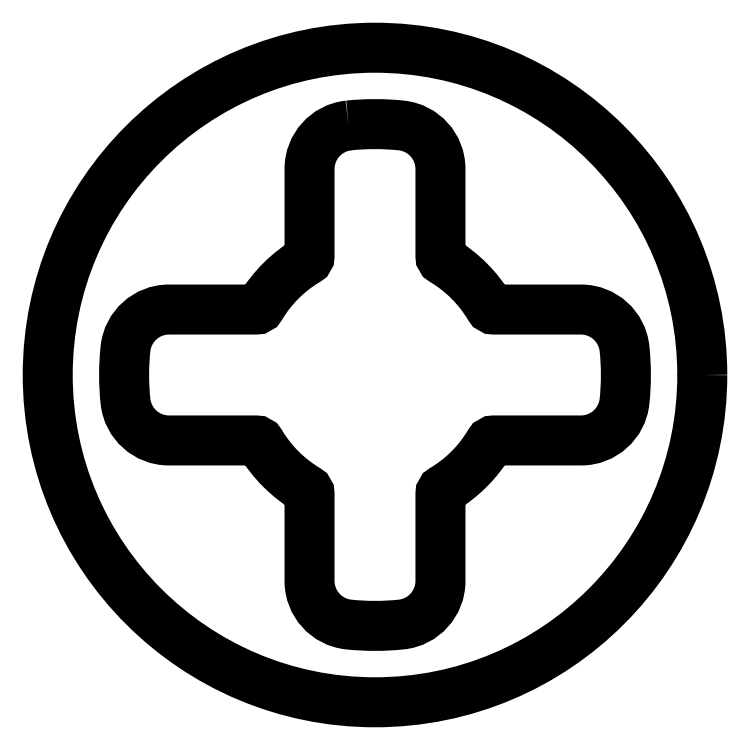
<metadata>
{"format":"dxf","ext":"dxf","renderer":"ezdxf+matplotlib","layout":"modelspace","background":"white","min_lineweight":24,"dpi":150}
</metadata>
<code>
0
SECTION
2
ENTITIES
0
POLYLINE
8
0
66
     1
10
0
20
0
30
0
70
     1
0
VERTEX
8
0
10
632.7
20
640.6
30
0
42
0.3837
0
VERTEX
8
0
10
630.9
20
638.6
30
0
0
VERTEX
8
0
10
630.9
20
634.6
30
0
42
-0.2643
0
VERTEX
8
0
10
630.8
20
634.4
30
0
42
0.1247
0
VERTEX
8
0
10
628.7
20
632.3
30
0
42
-0.2643
0
VERTEX
8
0
10
628.5
20
632.2
30
0
0
VERTEX
8
0
10
624.5
20
632.2
30
0
42
0.3837
0
VERTEX
8
0
10
622.5
20
630.4
30
0
42
0.05278
0
VERTEX
8
0
10
622.5
20
628
30
0
42
0.3837
0
VERTEX
8
0
10
624.5
20
626.2
30
0
0
VERTEX
8
0
10
628.5
20
626.2
30
0
42
-0.2643
0
VERTEX
8
0
10
628.7
20
626.1
30
0
42
0.1247
0
VERTEX
8
0
10
630.8
20
623.9
30
0
42
-0.2643
0
VERTEX
8
0
10
630.9
20
623.7
30
0
0
VERTEX
8
0
10
630.9
20
619.7
30
0
42
0.3837
0
VERTEX
8
0
10
632.7
20
617.8
30
0
42
0.05278
0
VERTEX
8
0
10
635.2
20
617.8
30
0
42
0.3837
0
VERTEX
8
0
10
636.9
20
619.7
30
0
0
VERTEX
8
0
10
636.9
20
623.7
30
0
42
-0.2643
0
VERTEX
8
0
10
637.1
20
623.9
30
0
42
0.1247
0
VERTEX
8
0
10
639.2
20
626.1
30
0
42
-0.2643
0
VERTEX
8
0
10
639.4
20
626.2
30
0
0
VERTEX
8
0
10
643.4
20
626.2
30
0
42
0.3837
0
VERTEX
8
0
10
645.4
20
628
30
0
42
0.05278
0
VERTEX
8
0
10
645.4
20
630.4
30
0
42
0.3837
0
VERTEX
8
0
10
643.4
20
632.2
30
0
0
VERTEX
8
0
10
639.4
20
632.2
30
0
42
-0.2643
0
VERTEX
8
0
10
639.2
20
632.3
30
0
42
0.1247
0
VERTEX
8
0
10
637.1
20
634.4
30
0
42
-0.2643
0
VERTEX
8
0
10
636.9
20
634.6
30
0
0
VERTEX
8
0
10
636.9
20
638.6
30
0
42
0.3837
0
VERTEX
8
0
10
635.2
20
640.6
30
0
42
0.05278
0
SEQEND
8
0
0
CIRCLE
8
0
10
633.9
20
629.2
30
0
40
15
0
ENDSEC
0
EOF

</code>
